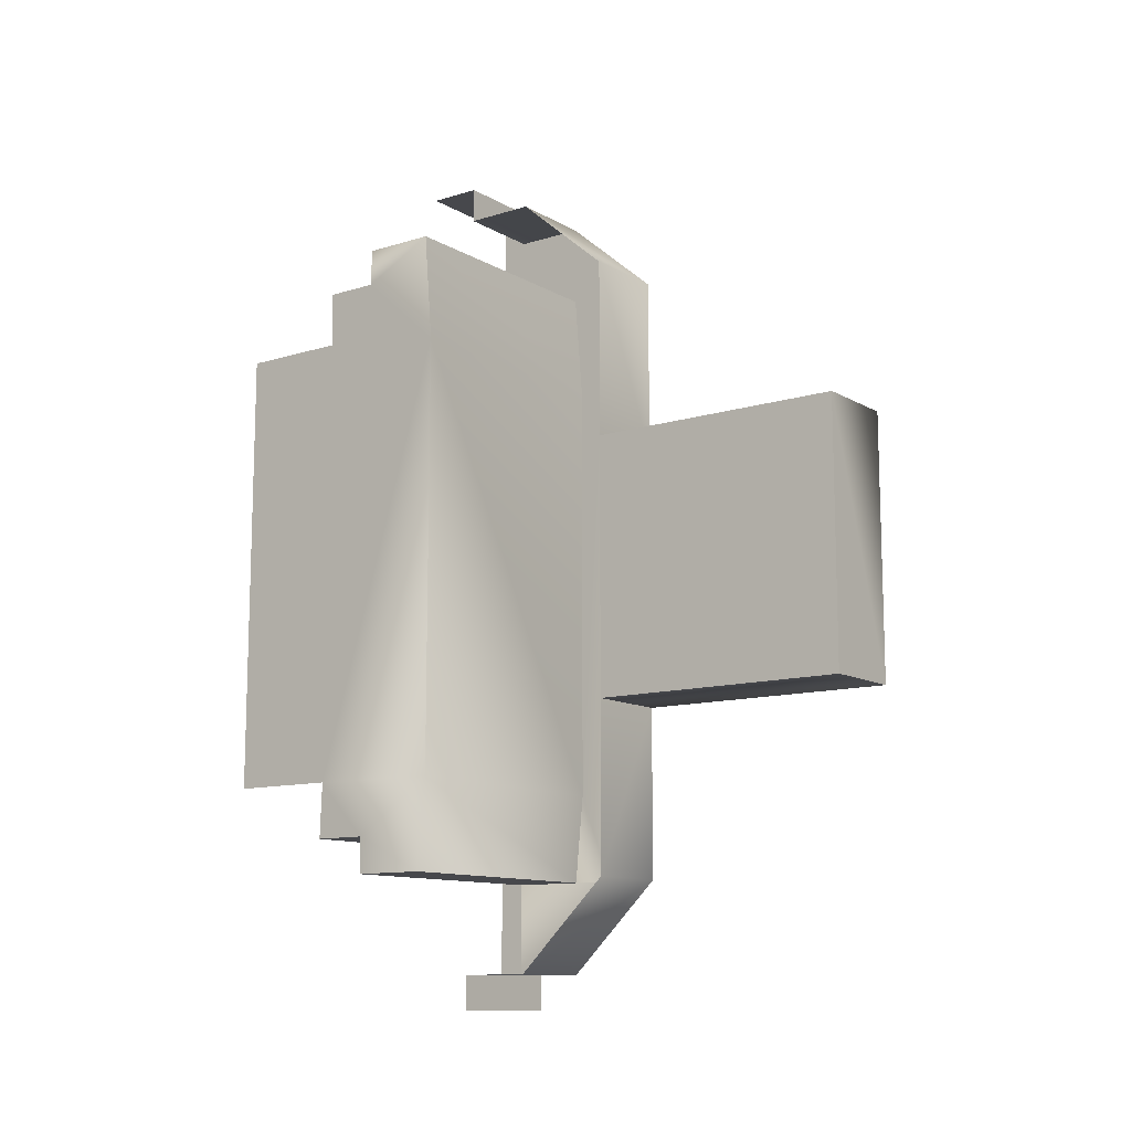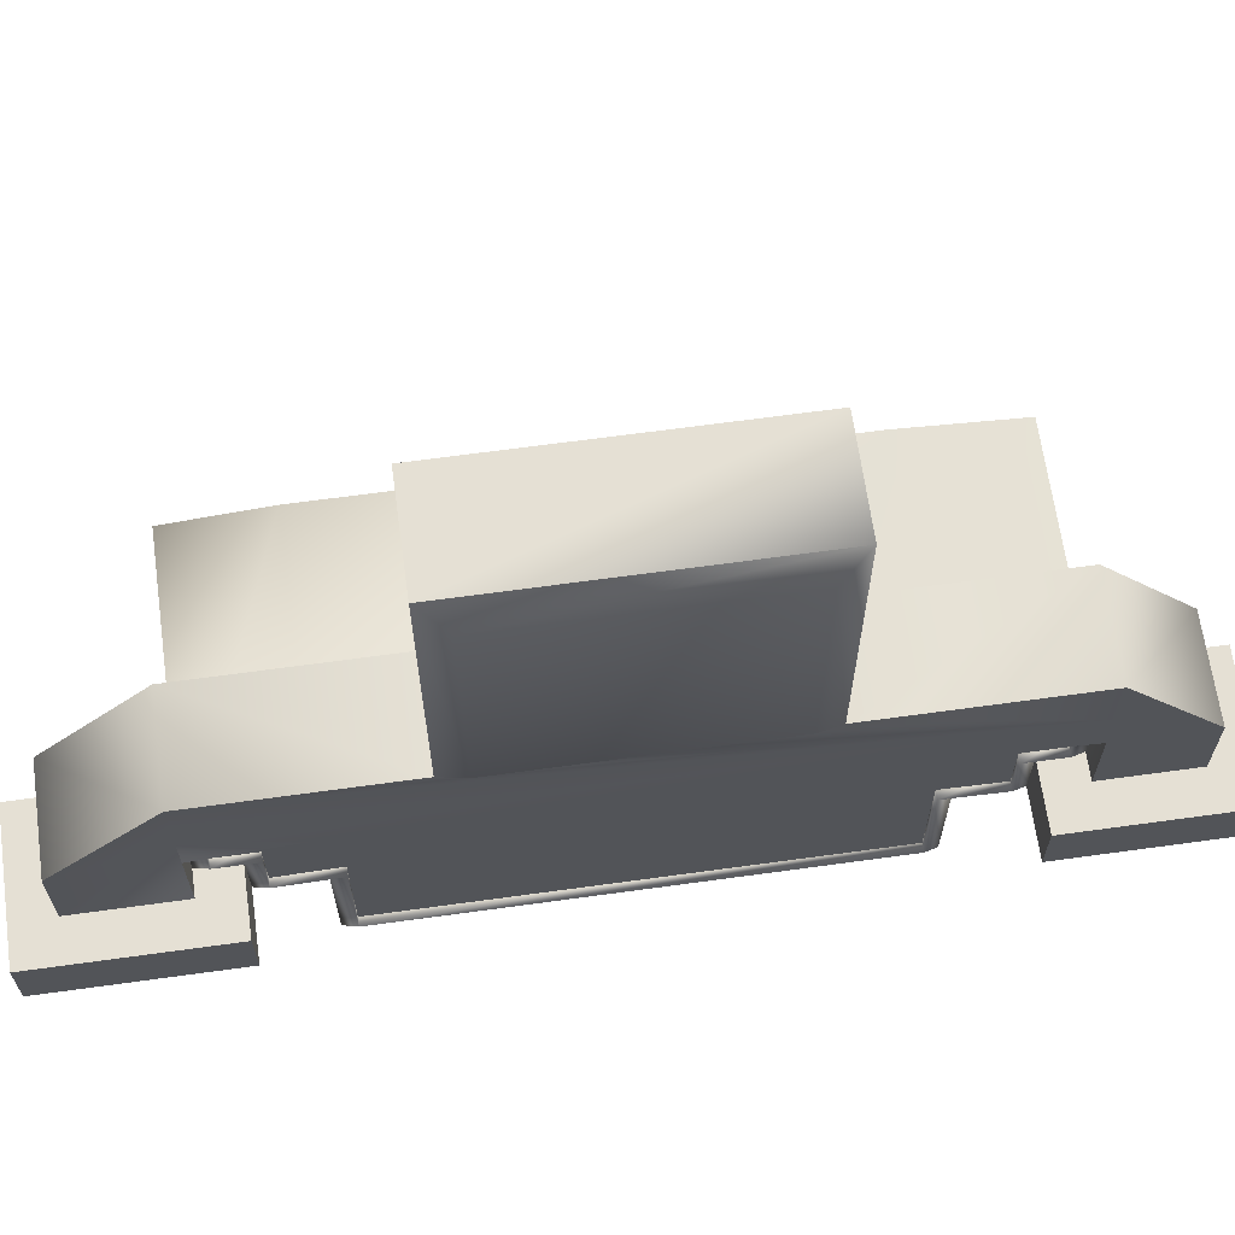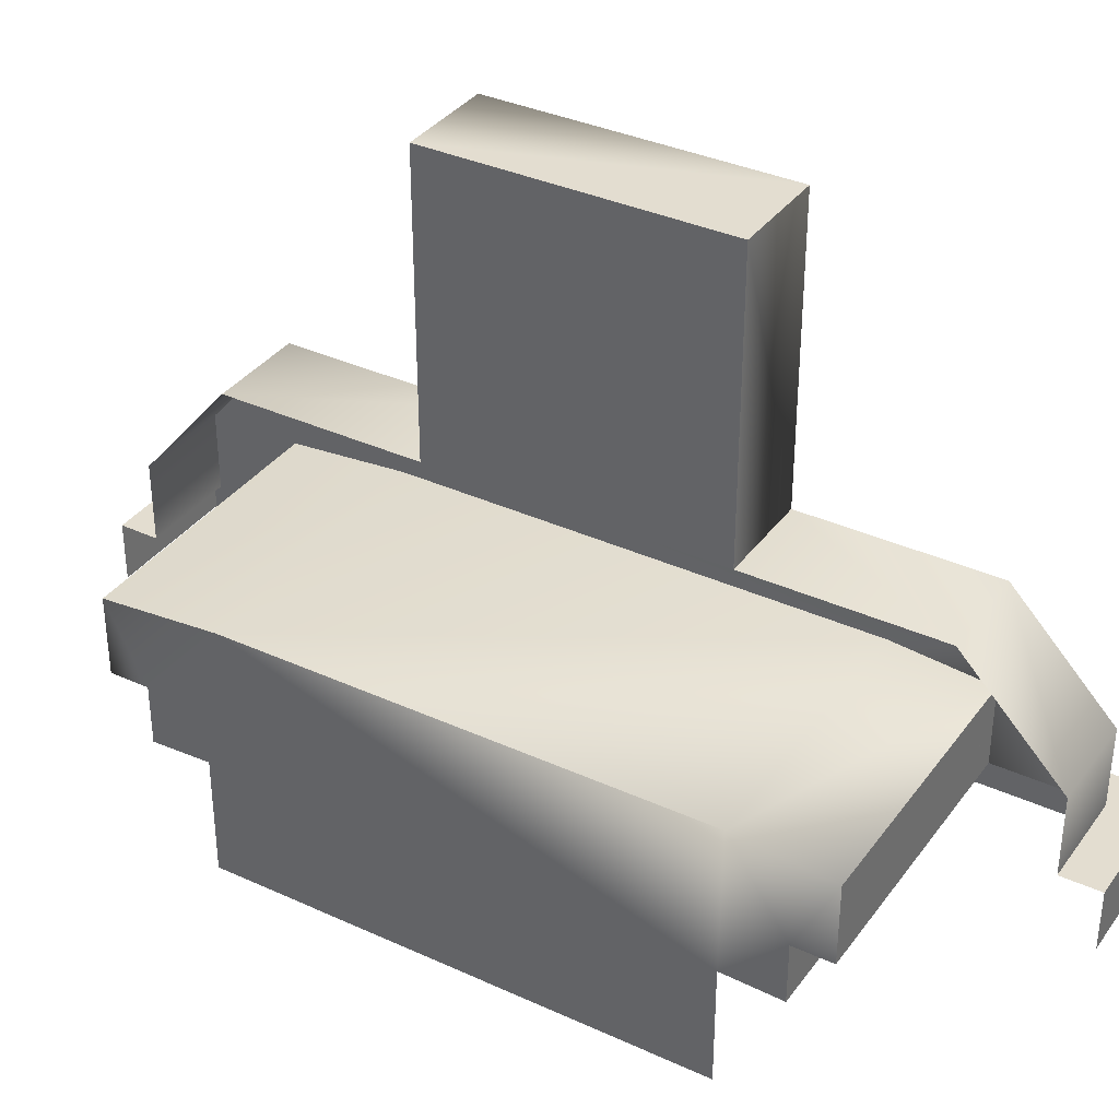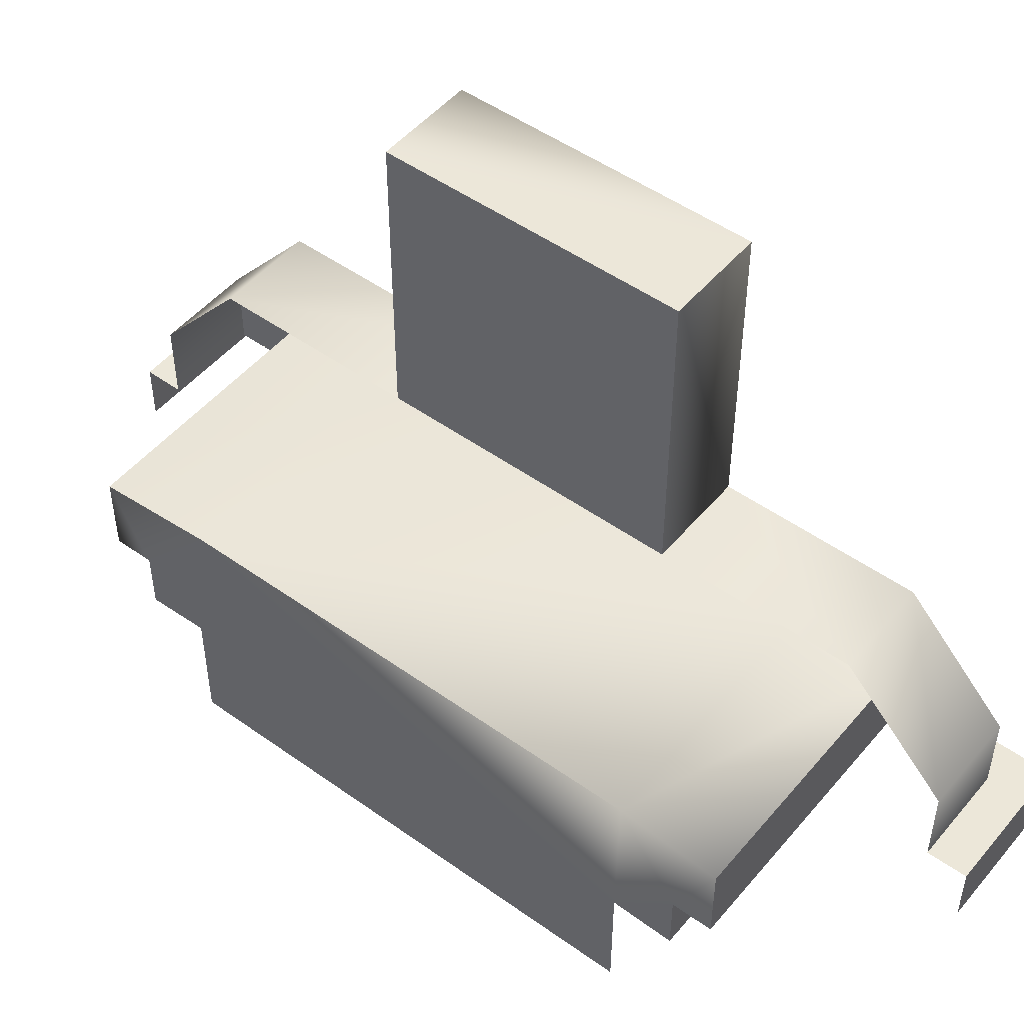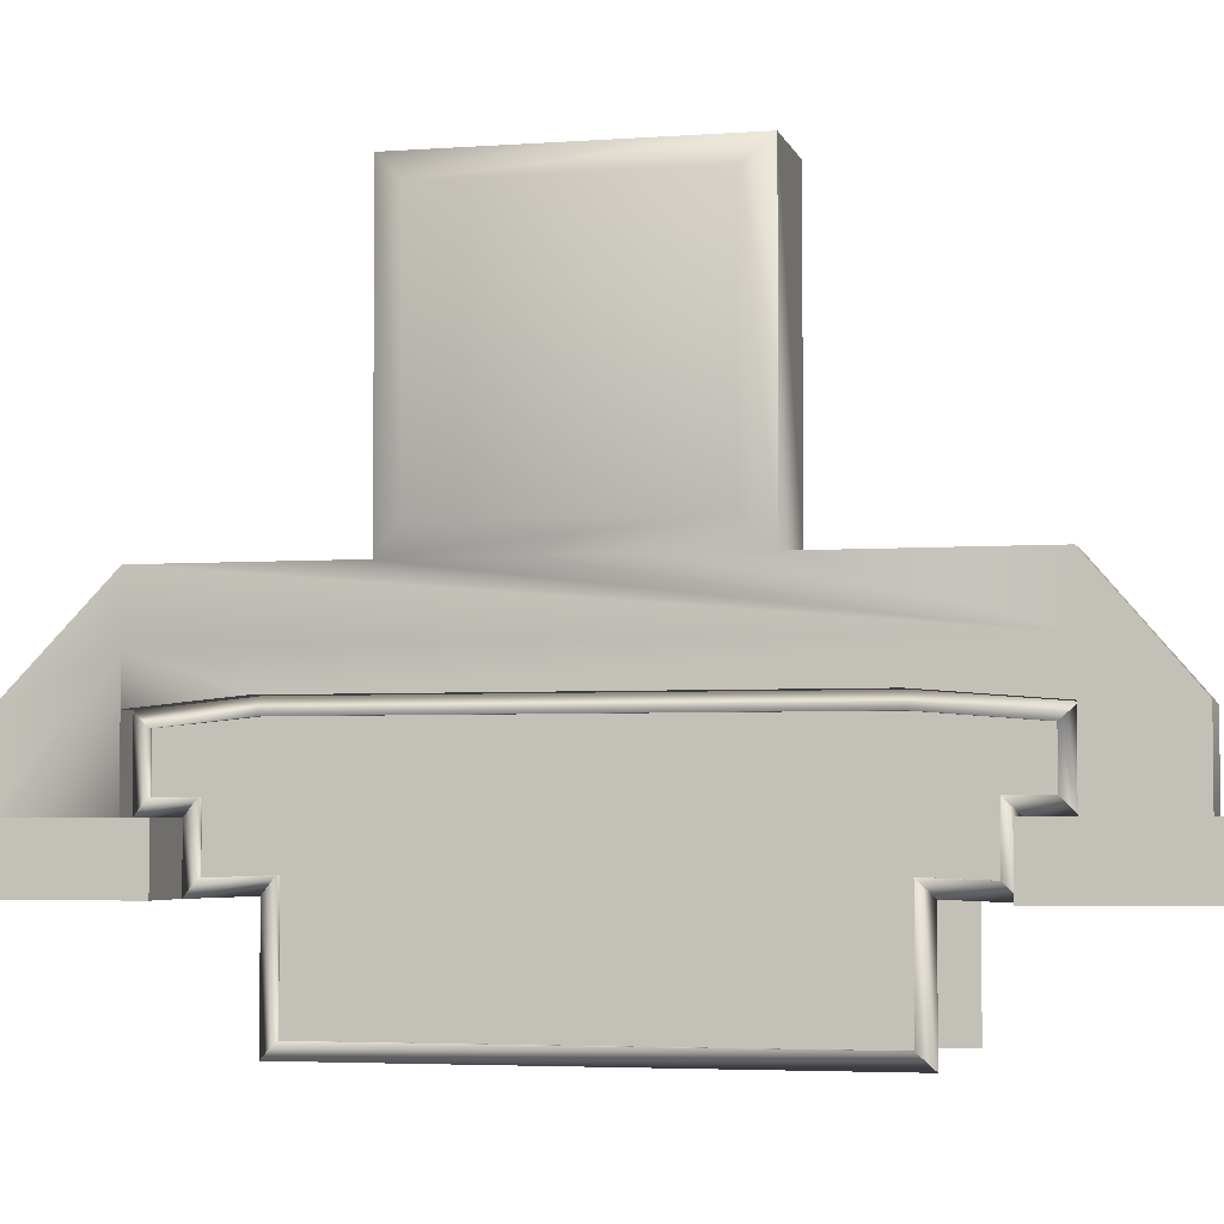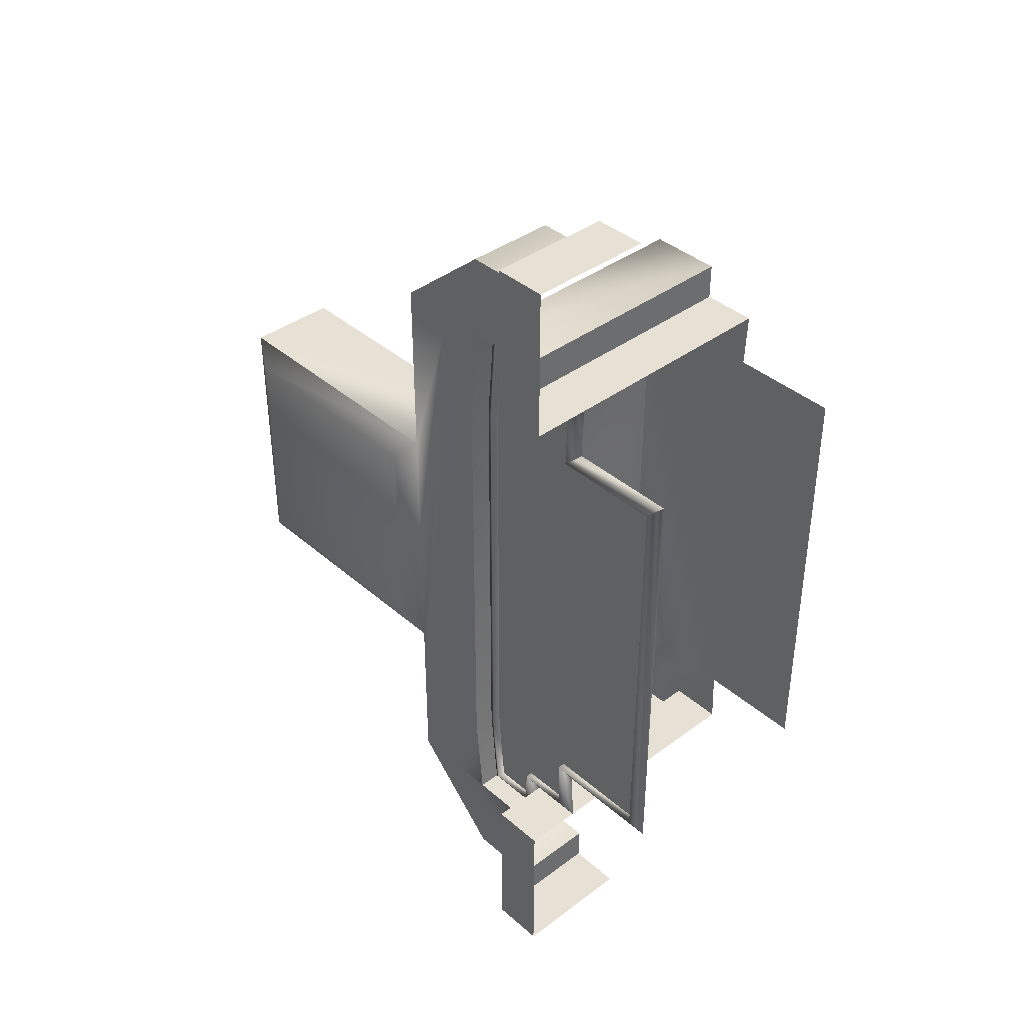
<metadata>
{"format":"obj","ext":"obj","renderer":"f3d","projection":"perspective","resolution":1024,"background":"white","views":[{"elev":-11.6,"azim":126.6,"up":"+Z"},{"elev":65.7,"azim":-97.9,"up":"+Y"},{"elev":35.5,"azim":121.2,"up":"+Y"},{"elev":49.6,"azim":128.3,"up":"+Y"},{"elev":-4.0,"azim":-76.5,"up":"+Y"},{"elev":39.2,"azim":-42.8,"up":"+Z"}]}
</metadata>
<code>
g anal_treasure01
v 5097 782.4 -4093
v 5097 756.7 -4093
v 5097 756.7 -4073
v 5097 786.5 -4050
v 5097 727 -4073
v 5097 728.1 -4043
v 5097 786.5 -3810
v 5097 667.6 -4043
v 5097 667.6 -3808
v 5097 728.1 -3808
v 5097 727 -3777
v 5097 756.7 -3777
v 5097 782.2 -3757
v 5097 756.7 -3757
f 3 5 6
f 3 1 2
f 1 3 4
f 6 4 3
f 4 6 7
f 10 7 6
f 7 10 12
f 11 12 10
f 10 8 9
f 8 10 6
f 12 13 7
f 13 12 14
v 5101 728.1 -4043
v 5101 667.6 -4043
v 5097 660.1 -4050
v 5097 720.3 -4050
v 5092 728.1 -4043
v 5092 667.6 -4043
v 5101 667.6 -4043
v 5101 728.1 -4043
v 5097 720.3 -4050
v 5097 660.1 -4050
v 5092 667.6 -4043
v 5092 728.1 -4043
v 5101 727 -4073
v 5097 720.3 -4050
v 5097 719.2 -4081
v 5092 727 -4073
v 5092 728.1 -4043
v 5101 728.1 -4043
v 5101 727 -4073
v 5097 719.2 -4081
v 5097 720.3 -4050
v 5092 727 -4073
v 5101 756.7 -4073
v 5097 719.2 -4081
v 5097 749.2 -4081
v 5092 756.7 -4073
v 5092 727 -4073
v 5101 727 -4073
v 5101 756.7 -4073
v 5097 749.2 -4081
v 5097 719.2 -4081
v 5092 756.7 -4073
v 5101 756.7 -4093
v 5097 749.2 -4081
v 5097 749.2 -4101
v 5092 756.7 -4093
v 5092 756.7 -4073
v 5101 756.7 -4073
v 5101 756.7 -4093
v 5097 749.2 -4101
v 5097 749.2 -4081
v 5092 756.7 -4093
v 5101 782.4 -4093
v 5097 749.2 -4101
v 5097 789.2 -4101
v 5092 782.4 -4093
v 5092 756.7 -4093
v 5101 756.7 -4093
v 5101 782.4 -4093
v 5097 789.2 -4101
v 5097 749.2 -4101
v 5092 782.4 -4093
v 5101 786.5 -4050
v 5097 789.2 -4101
v 5097 794 -4051
v 5092 786.5 -4050
v 5092 782.4 -4093
v 5101 782.4 -4093
v 5101 786.5 -4050
v 5097 794 -4051
v 5097 789.2 -4101
v 5092 786.5 -4050
v 5101 786.5 -3810
v 5097 794 -3810
v 5092 786.5 -3810
v 5101 786.5 -3810
v 5097 794 -3810
v 5092 786.5 -3810
v 5101 782.2 -3757
v 5097 789.2 -3750
v 5092 782.2 -3757
v 5101 782.2 -3757
v 5097 789.2 -3750
v 5092 782.2 -3757
v 5101 756.7 -3757
v 5097 789.2 -3750
v 5097 749.2 -3750
v 5092 756.7 -3757
v 5092 782.2 -3757
v 5101 782.2 -3757
v 5101 756.7 -3757
v 5097 749.2 -3750
v 5097 789.2 -3750
v 5092 756.7 -3757
v 5101 756.7 -3777
v 5097 749.2 -3750
v 5097 749.2 -3770
v 5092 756.7 -3777
v 5092 756.7 -3757
v 5101 756.7 -3757
v 5101 756.7 -3777
v 5097 749.2 -3770
v 5097 749.2 -3750
v 5092 756.7 -3777
v 5101 727 -3777
v 5097 749.2 -3770
v 5097 719.2 -3770
v 5092 727 -3777
v 5092 756.7 -3777
v 5101 756.7 -3777
v 5101 727 -3777
v 5097 719.2 -3770
v 5097 749.2 -3770
v 5092 727 -3777
v 5101 728.1 -3808
v 5097 719.2 -3770
v 5097 720.3 -3800
v 5092 728.1 -3808
v 5092 727 -3777
v 5101 727 -3777
v 5101 728.1 -3808
v 5097 720.3 -3800
v 5097 719.2 -3770
v 5092 728.1 -3808
v 5101 667.6 -3808
v 5097 720.3 -3800
v 5097 660.1 -3800
v 5092 667.6 -3808
v 5092 728.1 -3808
v 5101 728.1 -3808
v 5101 667.6 -3808
v 5097 660.1 -3800
v 5097 720.3 -3800
v 5092 667.6 -3808
v 5097 660.1 -3800
v 5097 660.1 -4050
v 5092 667.6 -4043
v 5092 667.6 -3808
v 5101 667.6 -3808
v 5101 667.6 -4043
v 5097 660.1 -4050
v 5097 660.1 -3800
f 37 27 38
f 38 39 37
f 28 27 15
f 27 28 29
f 17 15 16
f 15 17 18
f 16 129 139
f 139 140 16
f 130 129 119
f 129 130 131
f 119 109 120
f 120 121 119
f 110 109 99
f 109 110 111
f 99 89 100
f 100 101 99
f 90 89 83
f 89 90 91
f 84 83 78
f 77 78 83
f 78 77 69
f 67 69 77
f 69 67 68
f 57 68 67
f 57 47 58
f 58 59 57
f 48 47 37
f 47 48 49
f 86 85 80
f 79 80 85
f 80 79 73
f 70 73 79
f 73 70 72
f 71 72 70
f 75 66 74
f 76 74 66
f 74 76 81
f 82 81 76
f 81 82 87
f 88 87 82
f 88 98 96
f 96 97 88
f 98 106 107
f 106 98 108
f 108 116 117
f 116 108 118
f 118 126 127
f 126 118 128
f 128 136 137
f 136 128 138
f 138 145 146
f 145 138 25
f 25 23 24
f 23 25 26
f 26 34 35
f 34 26 36
f 36 44 45
f 44 36 46
f 46 54 55
f 54 46 56
f 64 56 66
f 56 64 65
f 32 30 31
f 30 32 33
f 52 50 51
f 50 52 53
f 94 92 93
f 92 94 95
f 114 112 113
f 112 114 115
f 134 132 133
f 132 134 135
f 42 40 41
f 40 42 43
f 62 60 61
f 60 62 63
f 104 102 103
f 102 104 105
f 124 122 123
f 122 124 125
f 143 141 142
f 141 143 144
f 21 19 20
f 19 21 22
v 5134 789.2 -3704
v 5084 789.2 -3704
v 5084 749.2 -3704
v 5134 749.2 -3704
v 5084 749.2 -4153
v 5084 789.2 -4153
v 5134 789.2 -4153
v 5134 749.2 -4153
v 5084 812.2 -3750
v 5084 749.2 -3704
v 5084 789.2 -3704
v 5084 842.8 -3750
v 5084 812.2 -4101
v 5084 842.8 -4101
v 5084 789.2 -4153
v 5084 749.2 -4153
v 5084 842.8 -4101
v 5084 812.2 -3750
v 5084 842.8 -4003
v 5084 842.8 -3853
v 5084 842.8 -3750
v 5084 812.2 -4101
f 149 147 148
f 147 149 150
f 164 163 168
f 163 164 165
f 166 165 164
f 164 167 166
f 153 151 152
f 151 153 154
f 157 155 156
f 155 157 158
f 161 159 160
f 159 161 162
v 5225 749.2 -3750
v 5084 749.2 -3750
v 5084 789.2 -3750
v 5084 789.2 -3750
v 5084 749.2 -3750
v 5084 749.2 -3704
v 5225 789.2 -3750
v 5084 789.2 -3750
v 5084 794 -3810
v 5084 794 -4051
v 5225 794 -4051
v 5225 794 -3810
v 5084 812.2 -4101
v 5084 749.2 -4153
v 5084 749.2 -4101
v 5084 789.2 -4101
v 5225 789.2 -4101
v 5225 794 -4051
v 5084 794 -4051
v 5084 749.2 -4101
v 5225 749.2 -4101
v 5225 789.2 -4101
v 5084 789.2 -4101
v 5225 789.2 -3750
v 5084 789.2 -3750
v 5084 812.2 -3750
v 5084 794 -3810
v 5084 794 -4051
v 5084 812.2 -4101
v 5084 789.2 -4101
v 5084 794 -4051
v 5084 812.2 -3750
v 5225 794 -3810
v 5084 794 -3810
v 5084 842.8 -3750
v 5084 789.2 -3704
v 5134 789.2 -3704
v 5134 842.8 -3750
v 5134 842.8 -3750
v 5134 842.8 -3853
v 5084 842.8 -3853
v 5084 842.8 -3750
v 5077 855.8 -3866
v 5077 855.8 -3990
v 5084 842.8 -4003
v 5084 842.8 -3853
v 5134 992.8 -4003
v 5134 992.8 -3853
v 5134 842.8 -3853
v 5084 842.8 -4003
v 5134 842.8 -4003
v 5134 842.8 -4101
v 5077 979.8 -3990
v 5084 992.8 -4003
v 5134 789.2 -4153
v 5084 789.2 -4153
v 5084 842.8 -4101
v 5134 842.8 -4101
v 5077 979.8 -3866
v 5084 992.8 -3853
v 5134 842.8 -4003
v 5084 992.8 -4003
v 5084 992.8 -3853
v 5134 992.8 -3853
v 5134 992.8 -4003
v 5134 842.8 -4003
v 5084 842.8 -4003
v 5134 992.8 -4003
v 5084 992.8 -4003
v 5134 842.8 -3853
v 5134 992.8 -3853
v 5084 992.8 -3853
v 5084 842.8 -3853
v 5084 842.8 -4101
f 181 182 183
f 181 198 199
f 211 214 227
f 228 227 214
f 227 228 221
f 222 221 228
f 221 222 212
f 213 212 222
f 213 211 212
f 211 213 214
f 197 196 194
f 195 194 196
f 194 195 193
f 177 175 176
f 175 177 201
f 180 178 179
f 178 180 202
f 184 186 187
f 186 184 185
f 190 188 189
f 188 190 191
f 169 171 192
f 171 169 170
f 174 172 173
f 172 174 200
f 205 203 204
f 203 205 206
f 209 207 208
f 207 209 210
f 217 215 216
f 215 217 229
f 220 218 219
f 218 220 242
f 225 223 224
f 223 225 226
f 232 230 231
f 230 232 236
f 235 233 234
f 233 235 237
f 240 238 239
f 238 240 241
v 5225 749.2 -4081
v 5225 749.2 -4101
v 5084 749.2 -4101
v 5084 749.2 -3750
v 5225 749.2 -3750
v 5225 749.2 -3770
v 5064 749.2 -3684
v 5134 749.2 -3684
v 5134 749.2 -3704
v 5064 749.2 -3770
v 5064 749.2 -3684
v 5084 749.2 -3704
v 5084 749.2 -3704
v 5064 749.2 -4081
v 5064 749.2 -3770
v 5225 794 -4051
v 5225 789.2 -4101
v 5225 749.2 -4081
v 5225 719.2 -4081
v 5225 720.3 -4050
v 5225 749.2 -4101
v 5225 794 -3810
v 5225 660.1 -4050
v 5225 660.1 -3800
v 5225 720.3 -3800
v 5225 719.2 -3770
v 5225 749.2 -3770
v 5225 789.2 -3750
v 5225 749.2 -3750
v 5084 749.2 -4153
v 5064 749.2 -4173
v 5064 749.2 -4081
v 5134 749.2 -4153
v 5134 749.2 -4173
v 5064 749.2 -4173
v 5084 749.2 -3750
v 5084 749.2 -4153
v 5084 749.2 -4101
f 248 246 247
f 246 248 257
f 260 259 263
f 259 260 258
f 262 258 260
f 258 262 264
f 267 264 262
f 264 267 269
f 268 269 267
f 260 261 262
f 267 265 266
f 265 267 262
f 269 270 264
f 270 269 271
f 251 249 250
f 249 251 255
f 254 252 253
f 252 254 278
f 243 245 256
f 245 243 244
f 274 272 273
f 272 274 280
f 277 275 276
f 275 277 279
v 5225 749.2 -4081
v 5064 749.2 -4081
v 5064 719.2 -4081
v 5064 749.2 -3770
v 5064 719.2 -3770
v 5064 719.2 -3684
v 5064 749.2 -3684
v 5225 749.2 -3770
v 5225 719.2 -3770
v 5064 719.2 -3770
v 5064 749.2 -3770
v 5225 719.2 -4081
v 5064 719.2 -4173
v 5064 719.2 -4081
v 5064 749.2 -4081
v 5134 719.2 -4173
v 5064 719.2 -4173
v 5064 749.2 -4173
v 5064 749.2 -4173
v 5134 719.2 -3684
v 5134 749.2 -3684
v 5064 749.2 -3684
v 5064 719.2 -3684
v 5134 749.2 -4173
f 283 281 282
f 281 283 292
f 286 284 285
f 284 286 287
f 290 288 289
f 288 290 291
f 295 293 294
f 293 295 299
f 298 296 297
f 296 298 304
f 302 300 301
f 300 302 303
v 5077 855.8 -3866
v 5077 979.8 -3866
v 5077 979.8 -3990
v 5077 855.8 -3990
f 307 305 306
f 305 307 308

</code>
